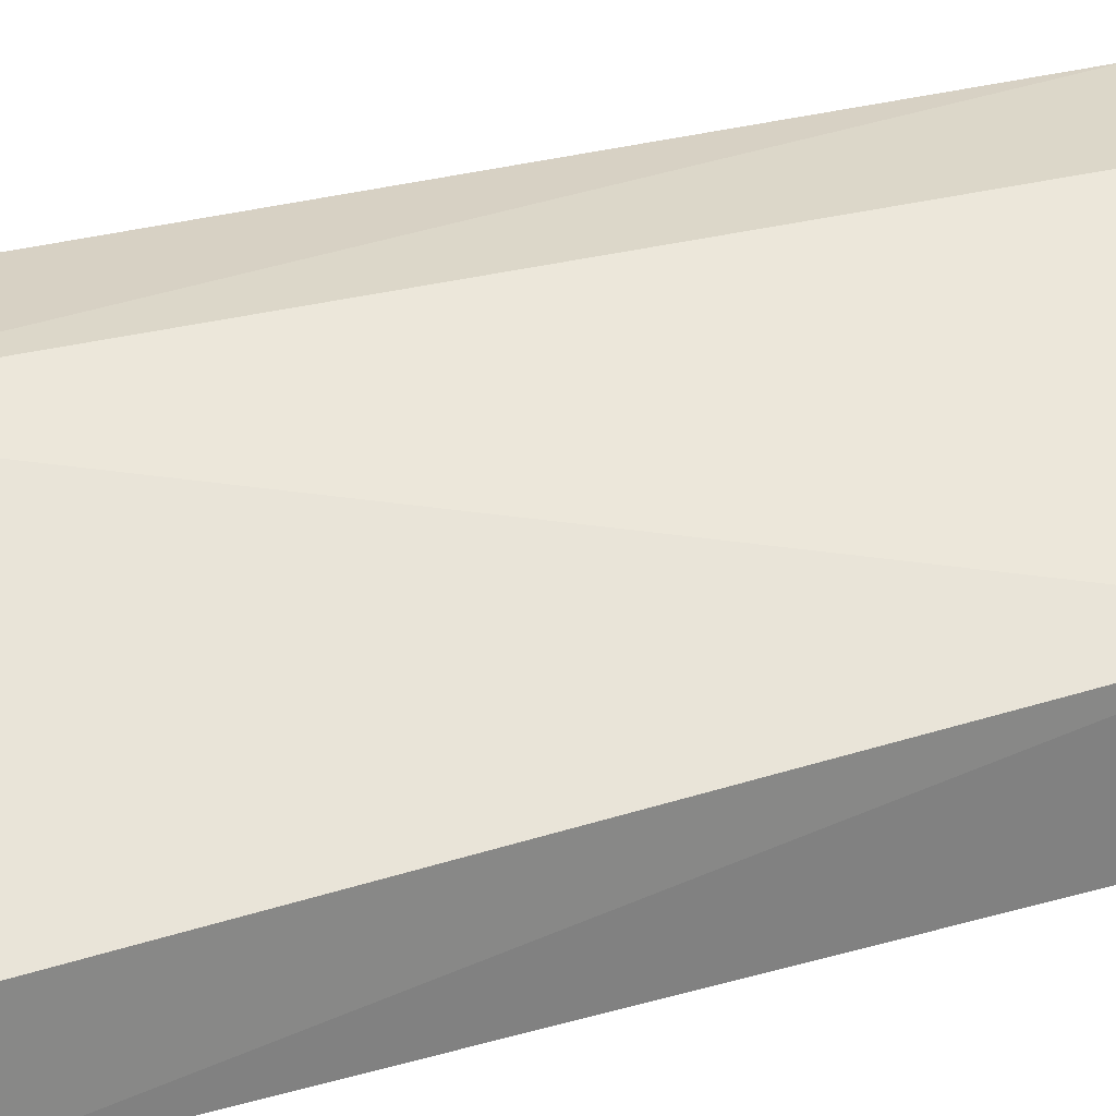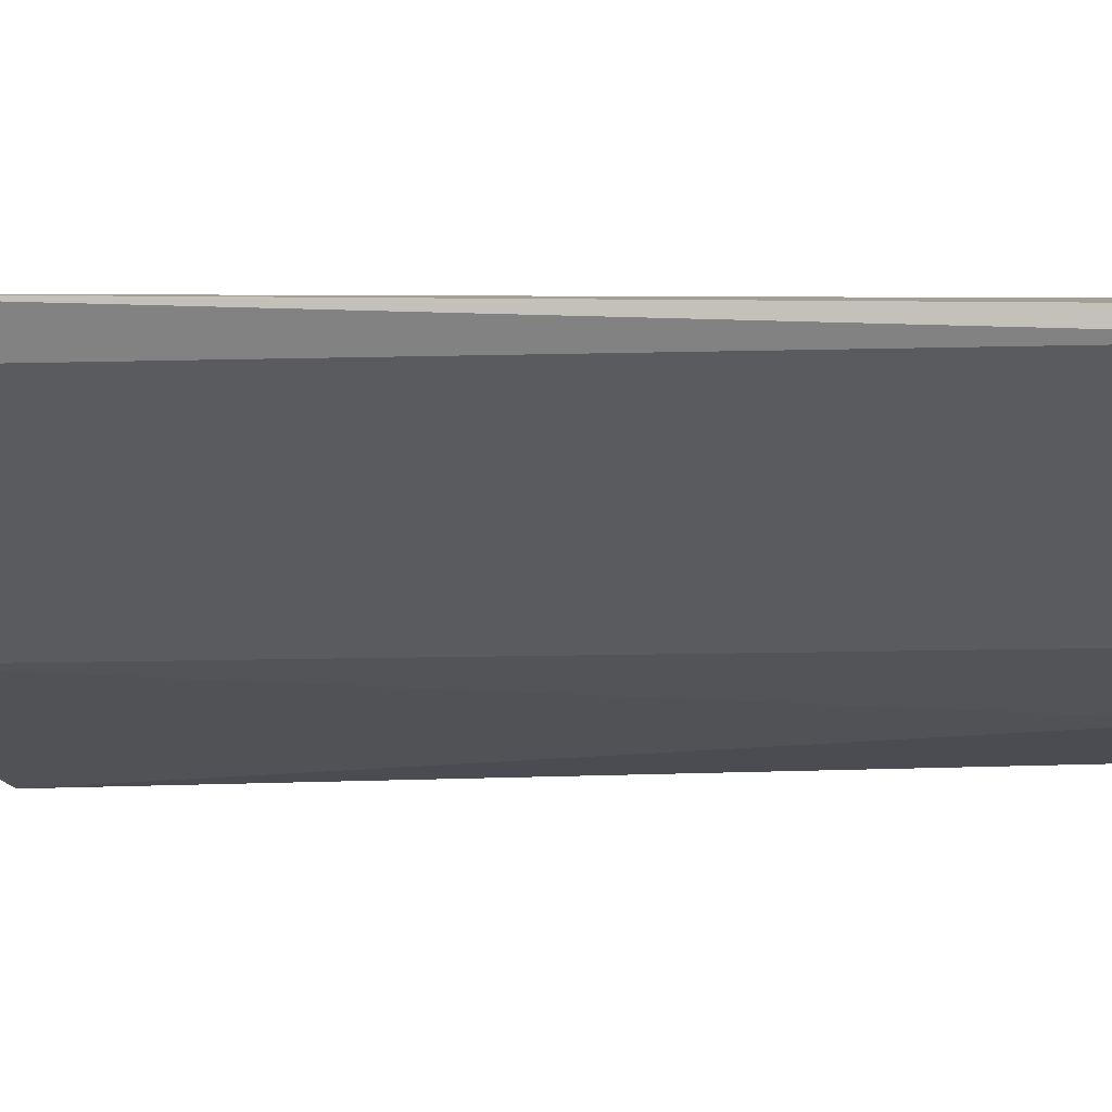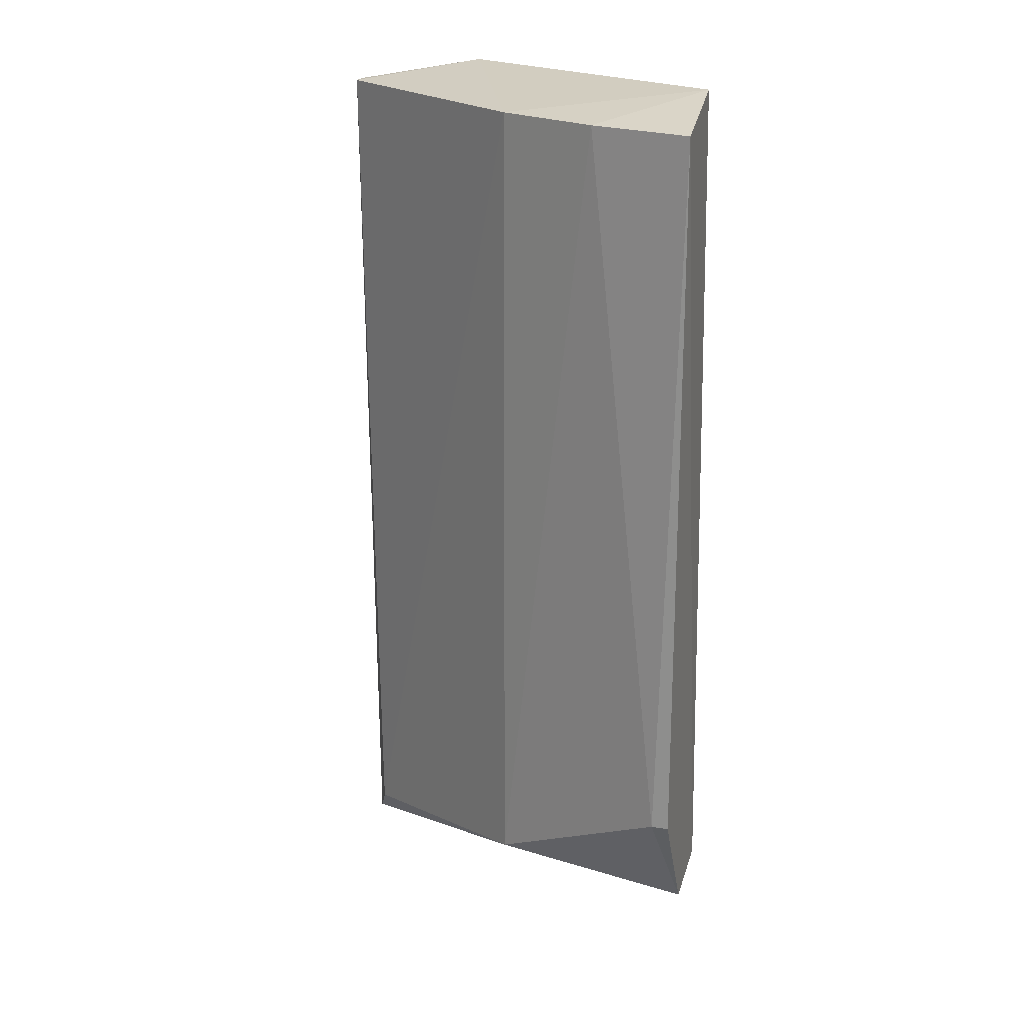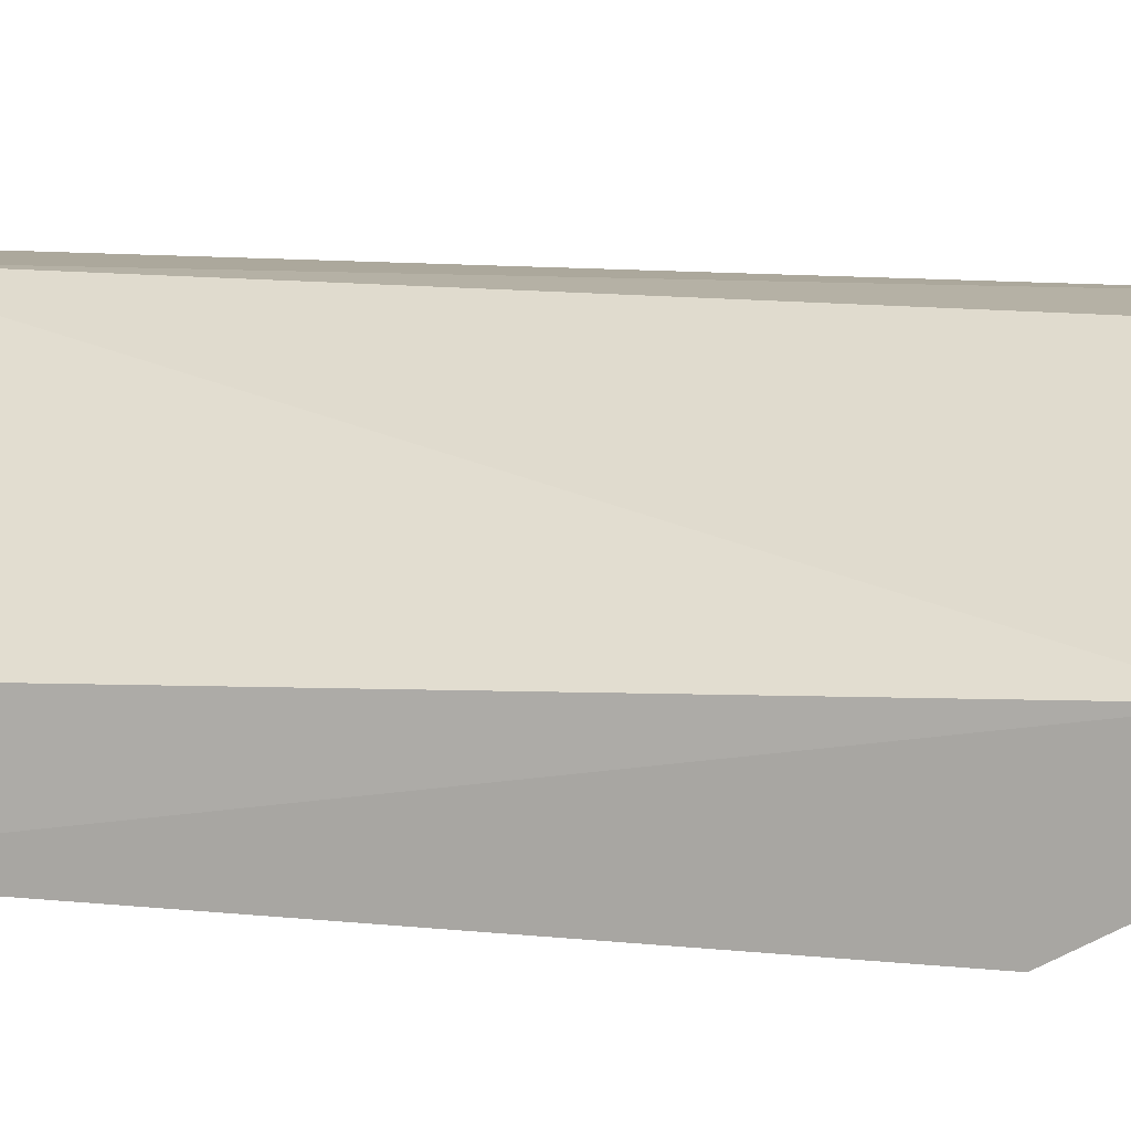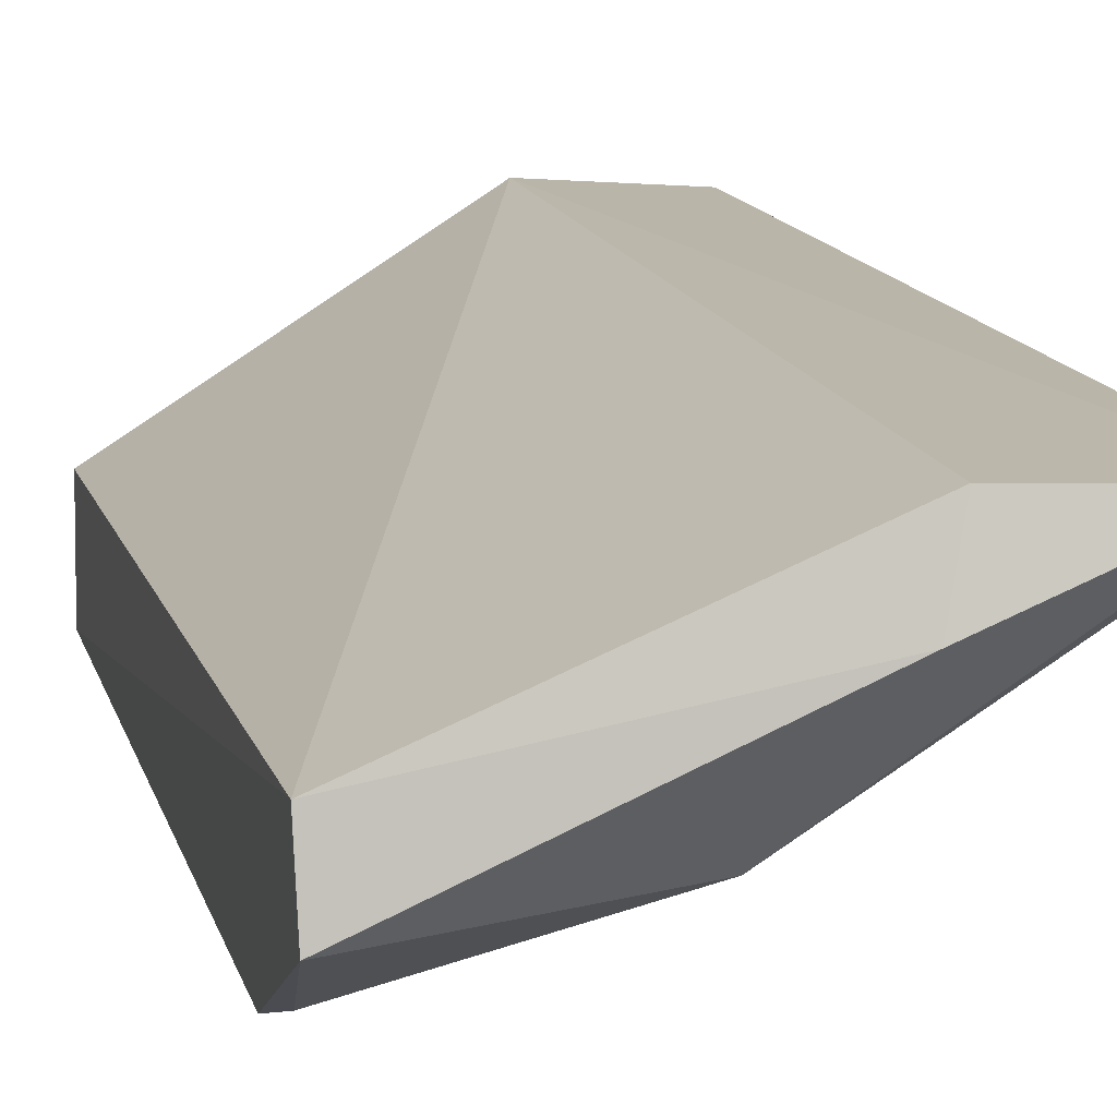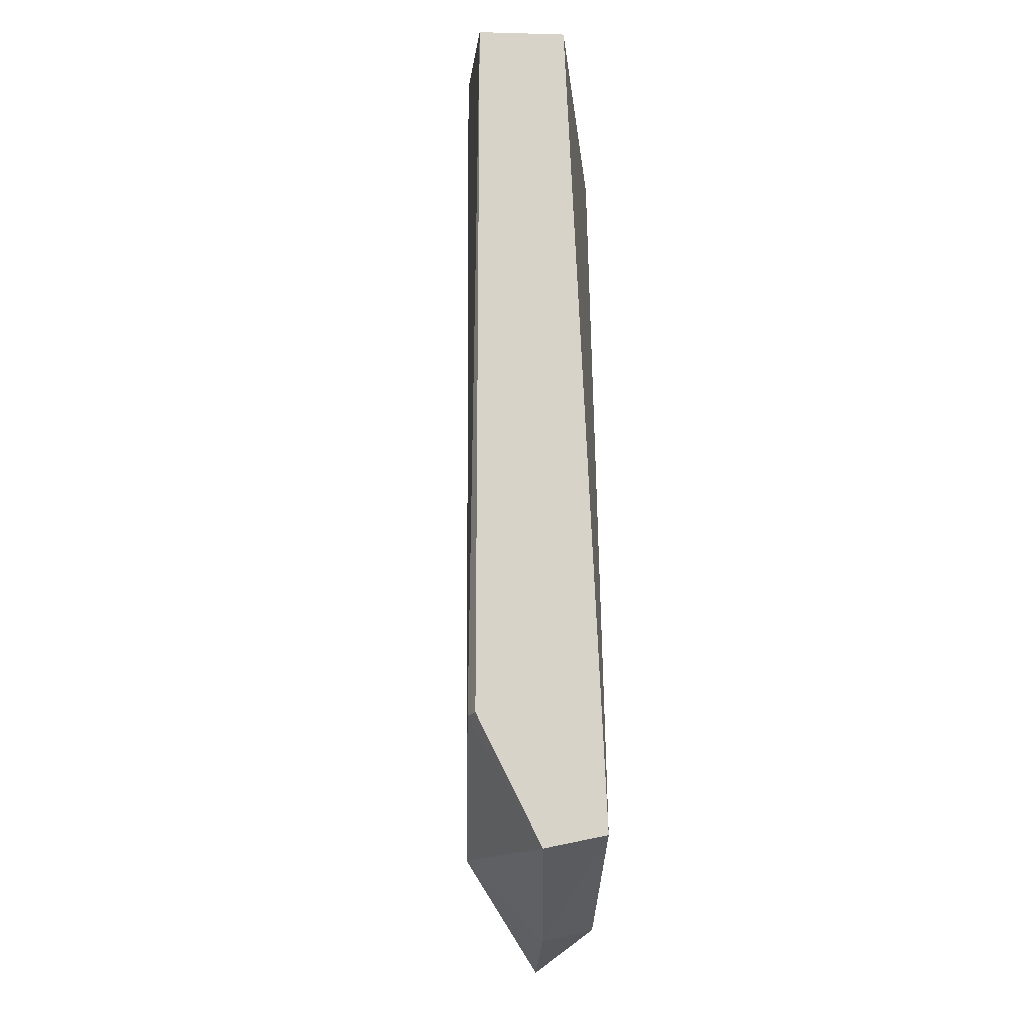
<metadata>
{"format":"obj","ext":"obj","renderer":"f3d","projection":"perspective","resolution":1024,"background":"white","views":[{"elev":30.3,"azim":-112.3,"up":"+Z"},{"elev":2.1,"azim":77.9,"up":"+Z"},{"elev":20.6,"azim":-162.7,"up":"+Y"},{"elev":11.5,"azim":-75.9,"up":"+Z"},{"elev":13.9,"azim":-13.8,"up":"+Z"},{"elev":-18.7,"azim":-115.8,"up":"+Y"}]}
</metadata>
<code>
o Shape_IndexedFaceSet.018_Shape_IndexedFaceSet.10822
v 0.06243 0.2536 -0.4183
v 0.05187 0.1674 -0.4148
v 0.08003 0.1621 -0.4007
v 0.08222 0.2562 -0.3929
v 0.09588 0.2536 -0.3955
v 0.073 0.1691 -0.4131
v 0.05237 0.2565 -0.4115
v 0.05187 0.1691 -0.4078
v 0.09588 0.1603 -0.3937
v 0.08179 0.1639 -0.3937
v 0.05187 0.1797 -0.4219
v 0.05187 0.2536 -0.4219
v 0.073 0.2536 -0.4131
v 0.09411 0.1639 -0.3972
v 0.09588 0.2536 -0.3937
v 0.05363 0.1797 -0.4219
f 12 1 16
f 3 2 6
f 4 7 8
f 2 3 8
f 3 6 9
f 4 8 10
f 8 3 10
f 9 4 10
f 3 9 10
f 2 8 11
f 11 8 12
f 7 1 12
f 8 7 12
f 4 5 13
f 6 1 13
f 1 7 13
f 7 4 13
f 5 9 14
f 9 6 14
f 13 5 14
f 6 13 14
f 5 4 15
f 4 9 15
f 9 5 15
f 6 2 16
f 1 6 16
f 2 11 16
f 11 12 16

</code>
